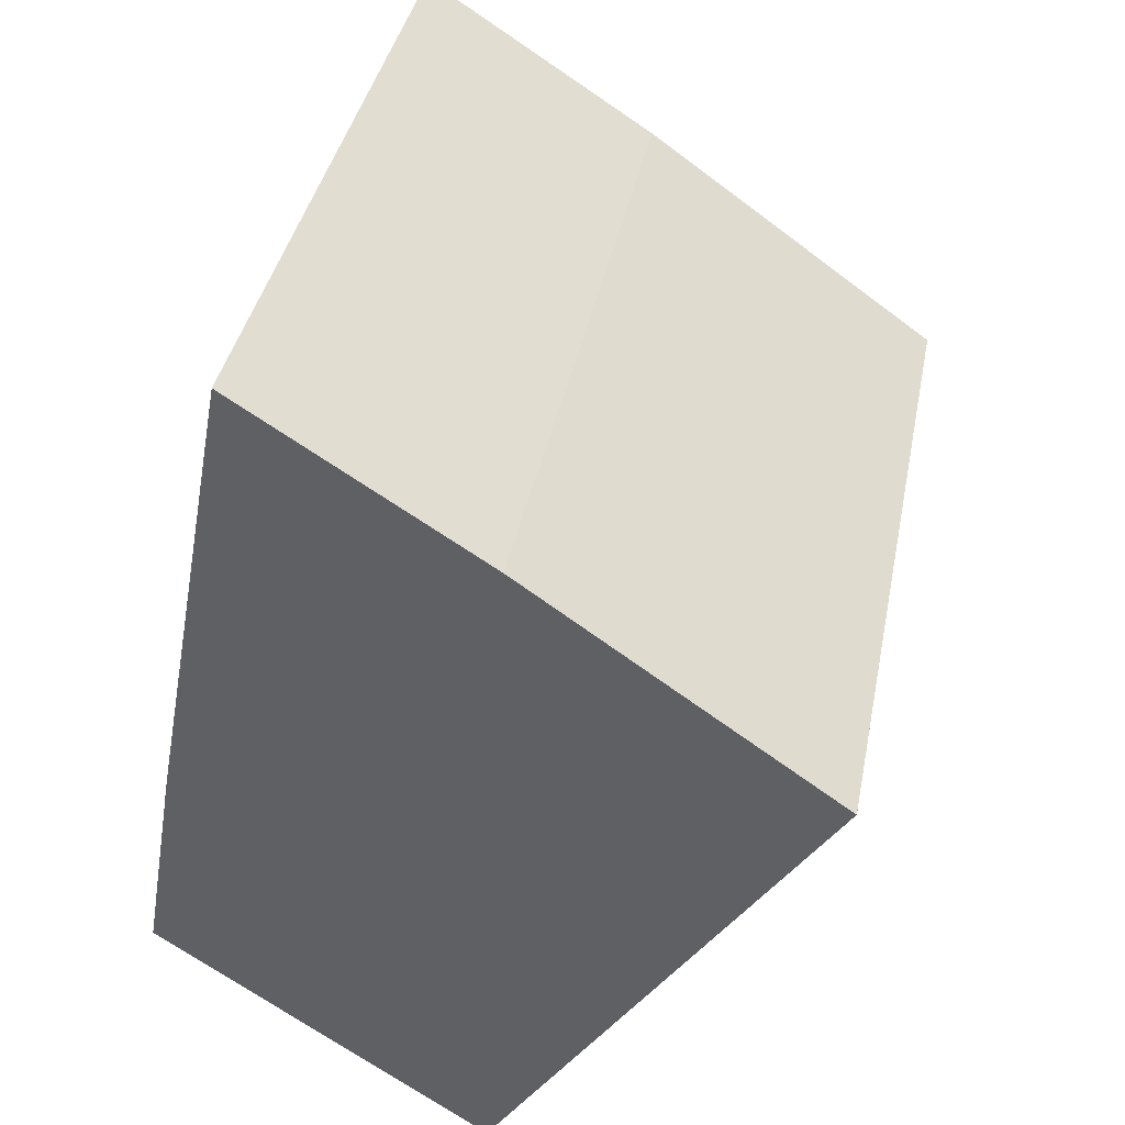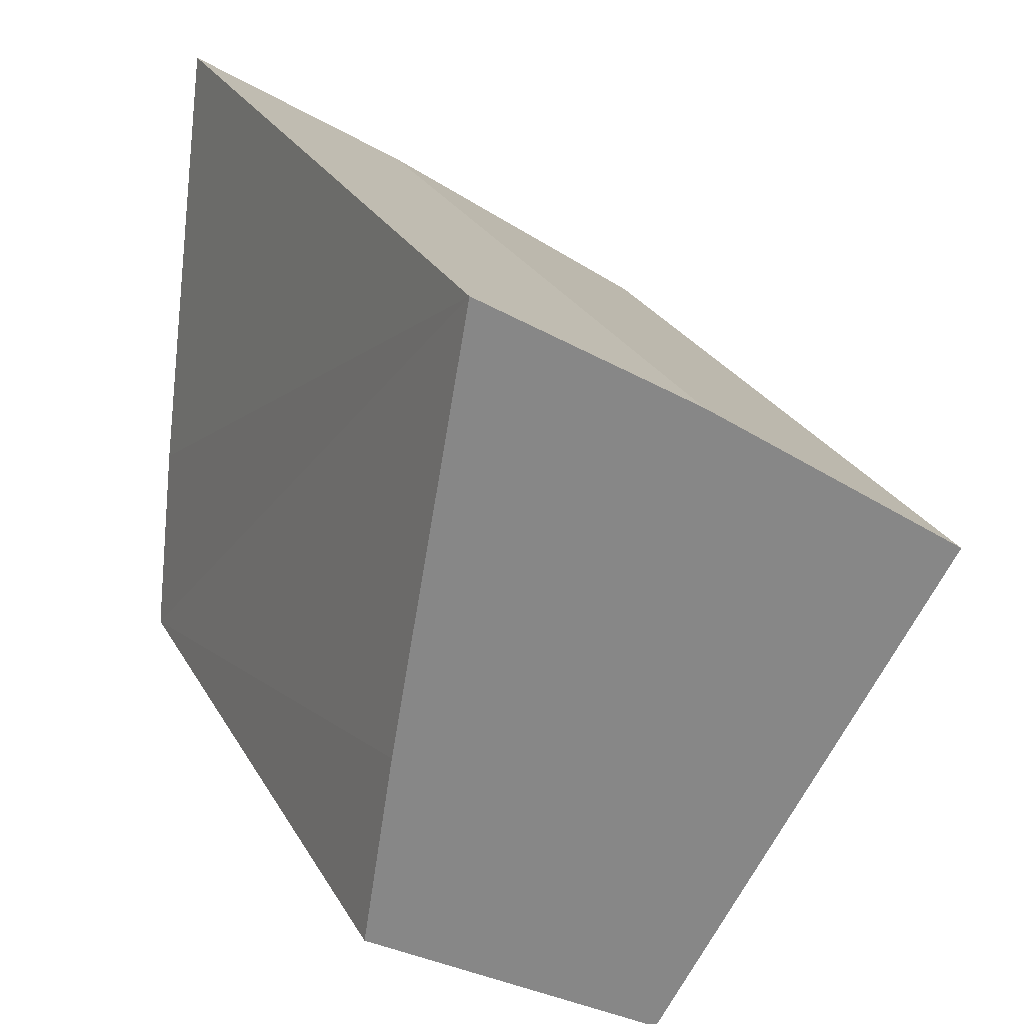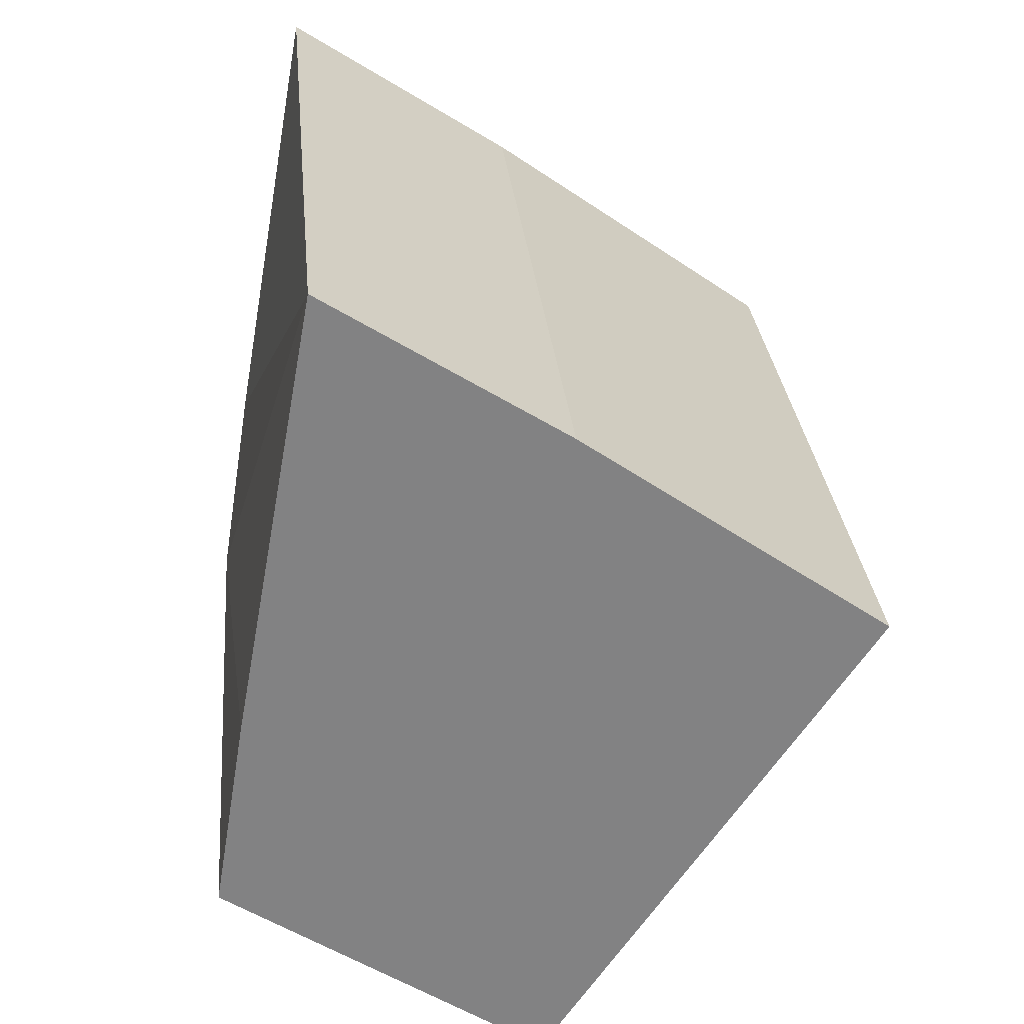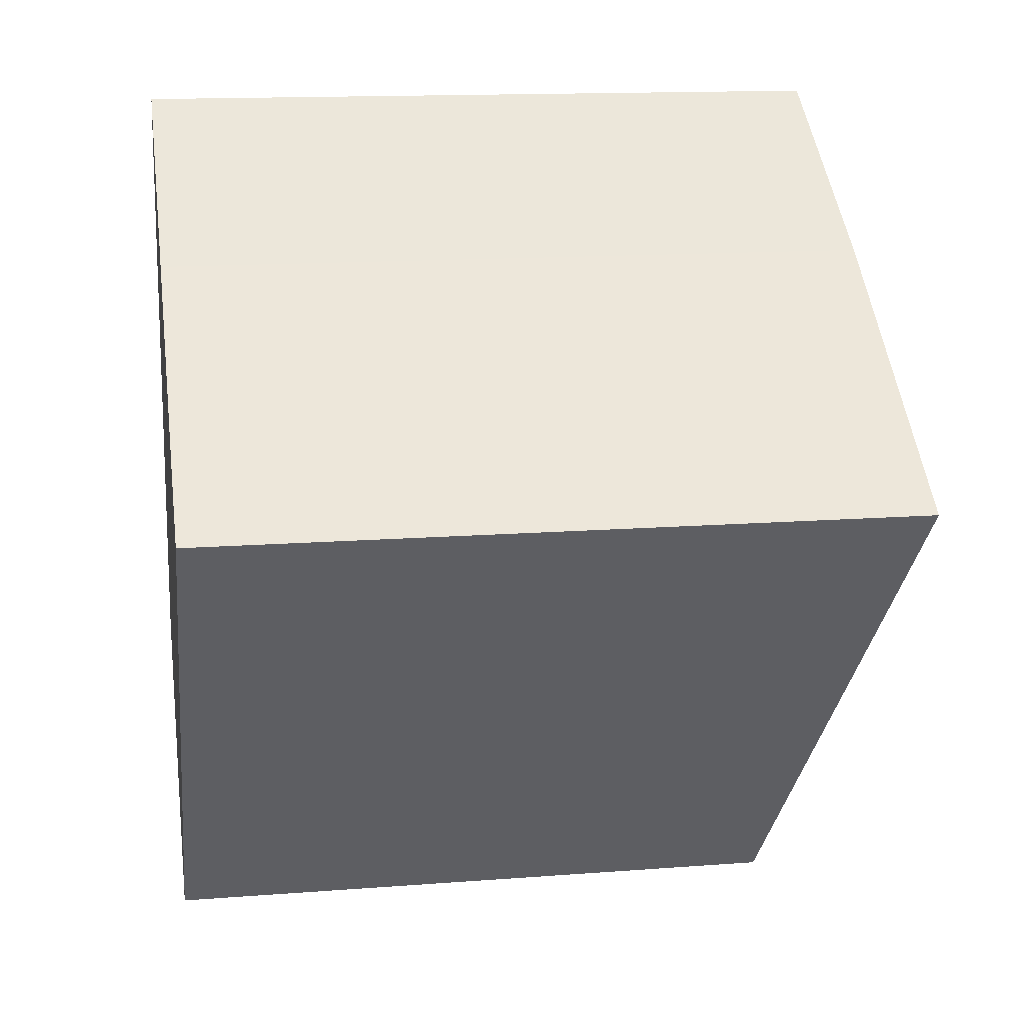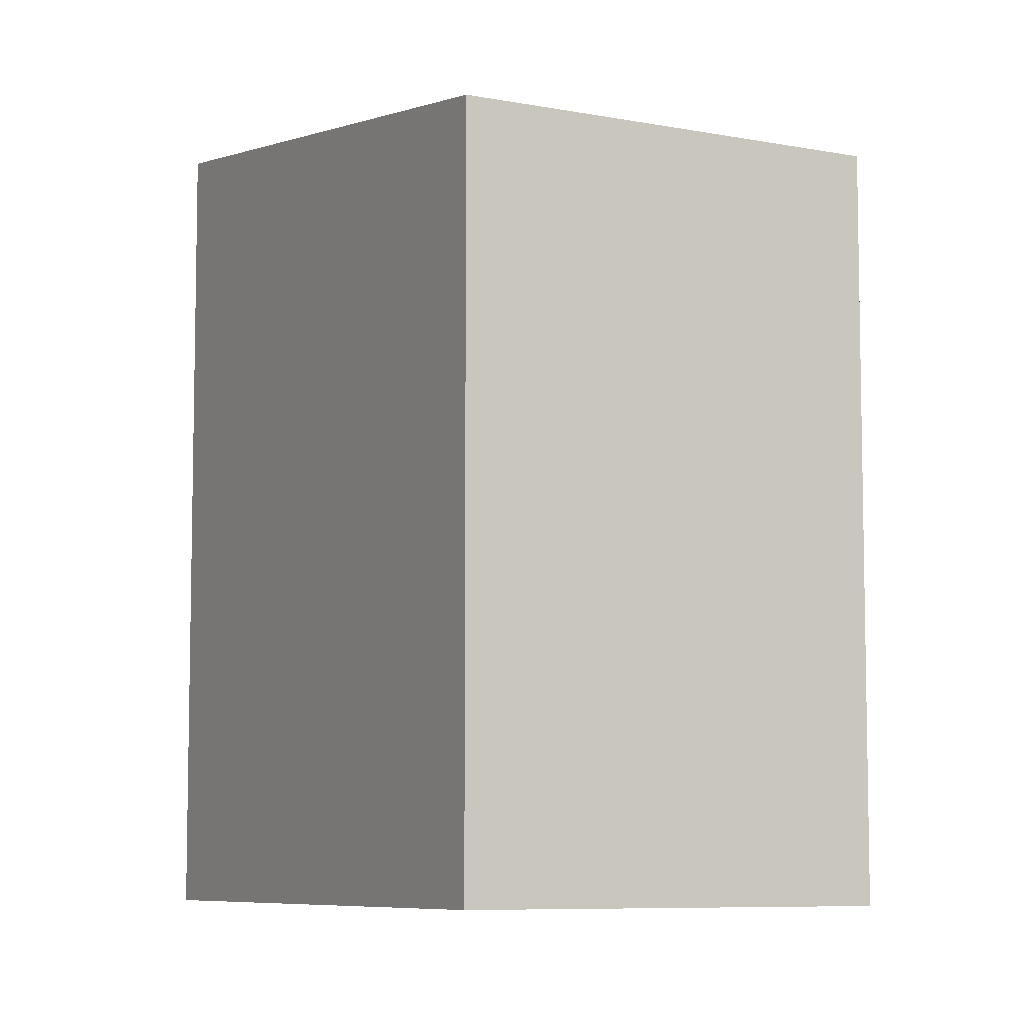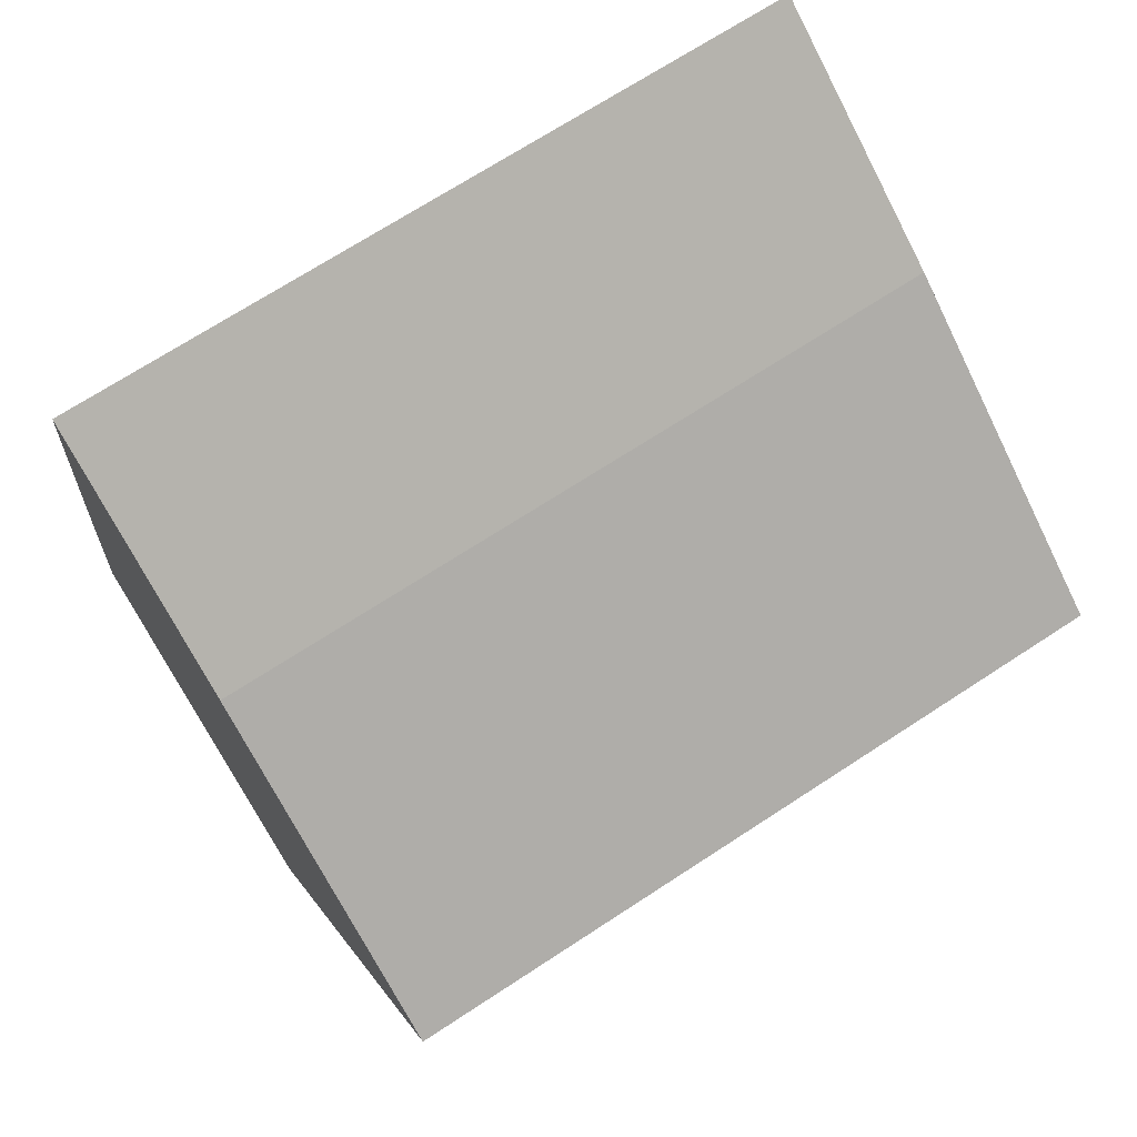
<metadata>
{"format":"obj","ext":"obj","renderer":"f3d","projection":"perspective","resolution":1024,"background":"white","views":[{"elev":38.6,"azim":11.0,"up":"+Z"},{"elev":28.2,"azim":-24.8,"up":"+Z"},{"elev":29.5,"azim":-5.4,"up":"+Z"},{"elev":14.7,"azim":80.6,"up":"+Z"},{"elev":-7.5,"azim":-174.5,"up":"+Y"},{"elev":70.1,"azim":56.8,"up":"+Z"}]}
</metadata>
<code>
v  4.385 9.285 6.204
v  0.42 8.541 2.512
v  1.455 9.272 8.109
v  8.193 9.272 3.483
v  4.041 8.216 -2.786
v  0 8.217 5.031e-16
v  4.385 -3.799e-16 6.204
v  1.455 -4.965e-16 8.109
v  8.193 -2.133e-16 3.483
v  4.041 1.706e-16 -2.786
v  0 0 0
v  0.42 -1.538e-16 2.512
g defaultobject
f 1 2 3
f 2 1 4
f 2 4 5
f 2 5 6
f 3 7 1
f 7 3 8
f 7 4 1
f 4 7 9
f 9 5 4
f 5 9 10
f 5 11 6
f 11 5 10
f 2 8 3
f 8 2 6
f 8 6 12
f 12 6 11
f 12 7 8
f 7 12 9
f 9 12 10
f 10 12 11

</code>
